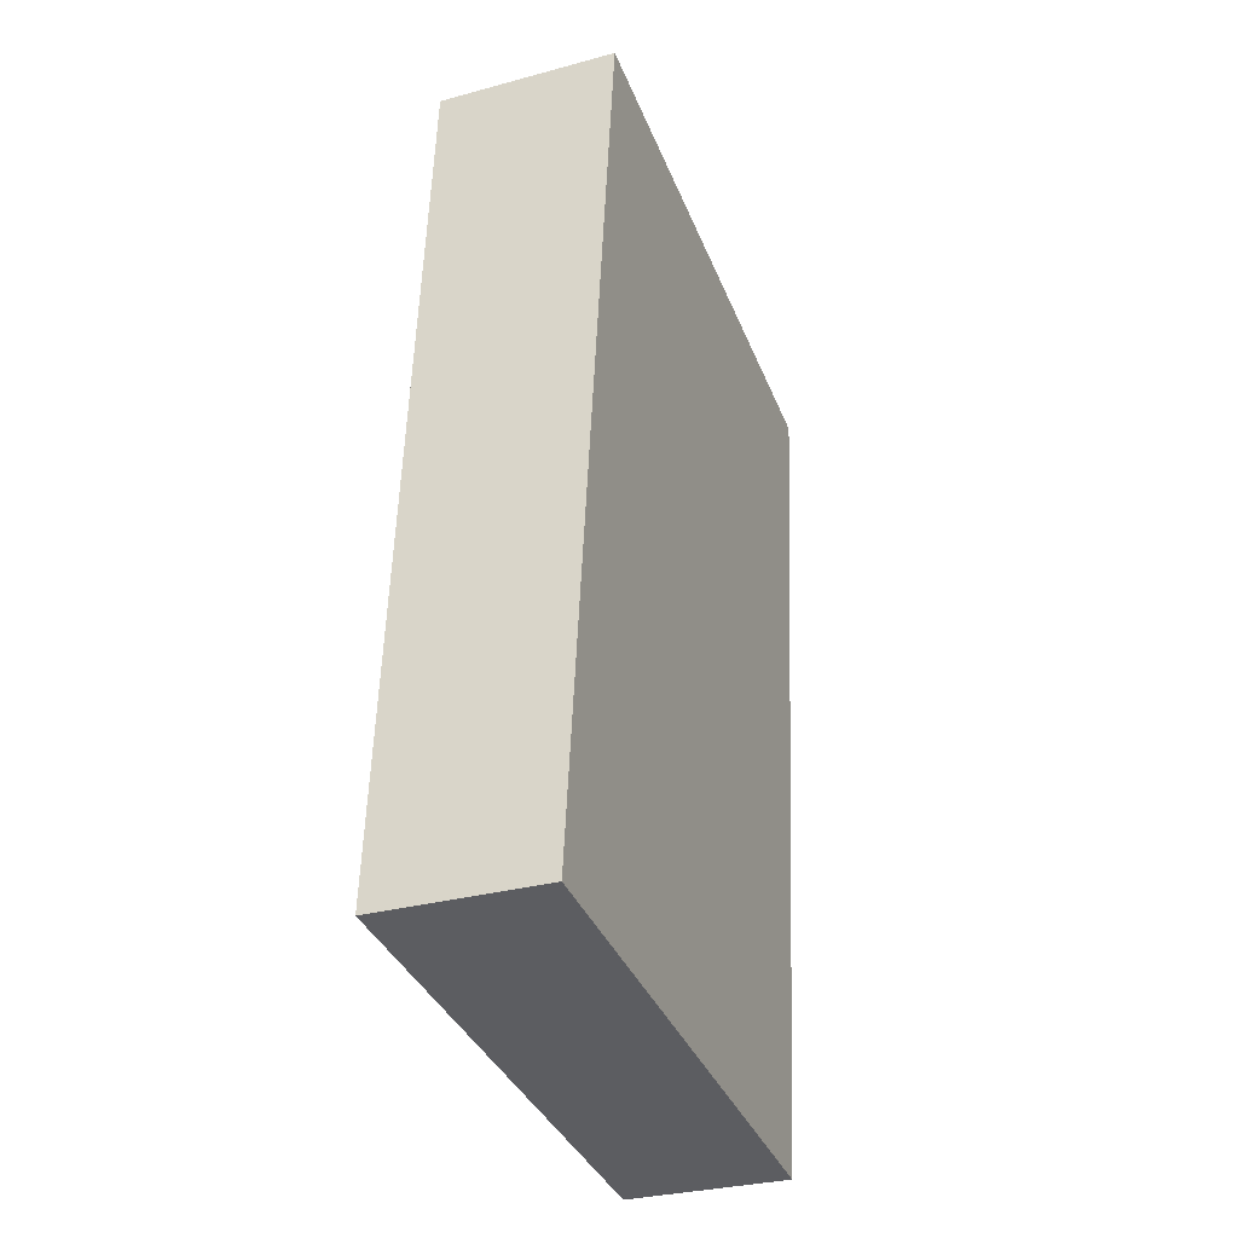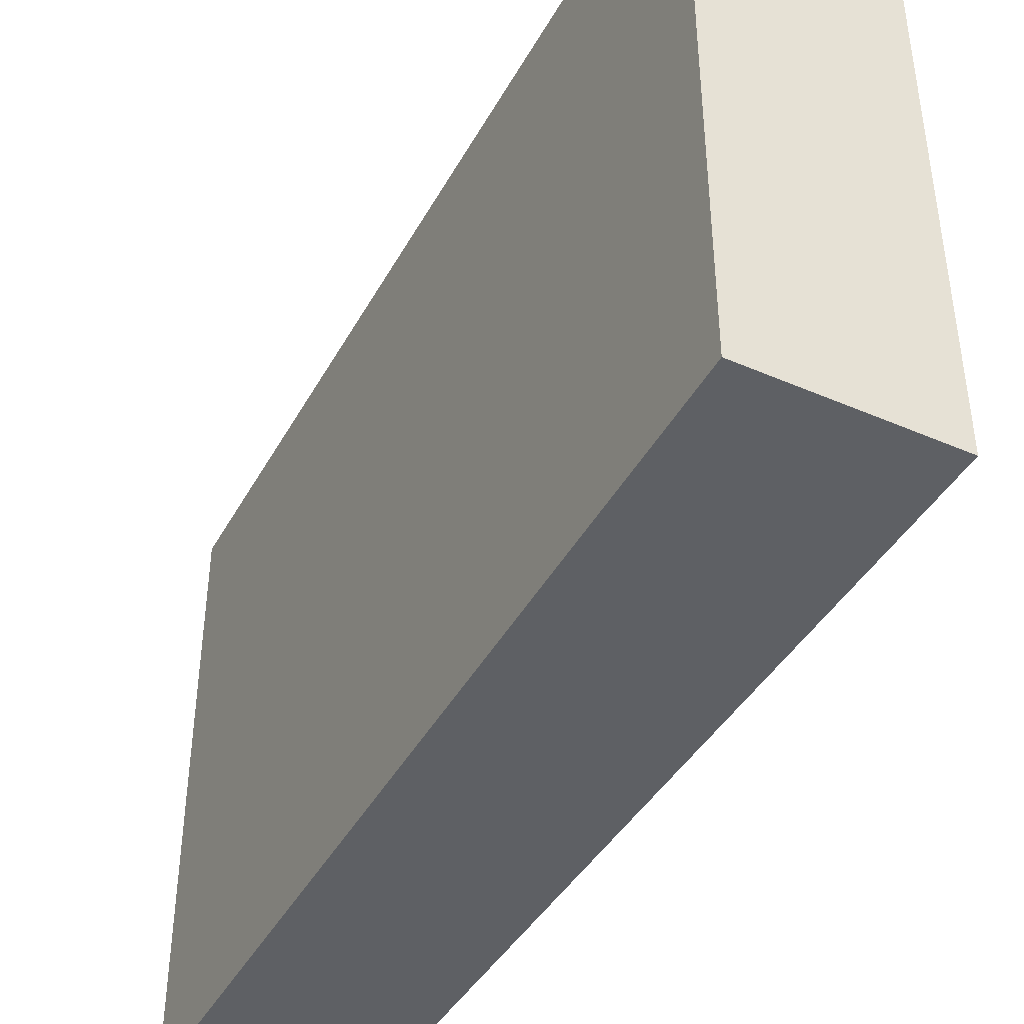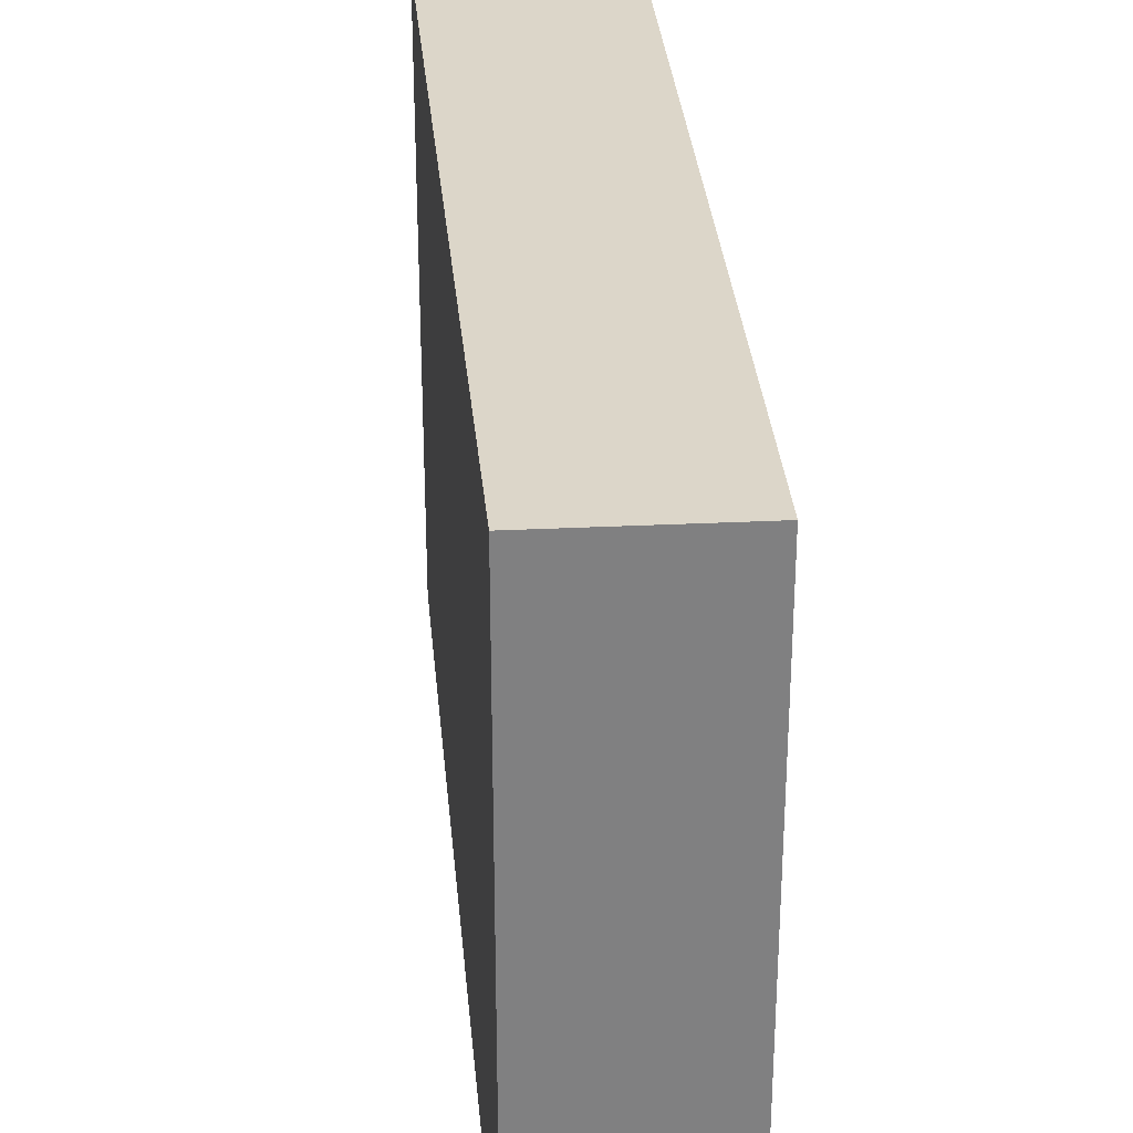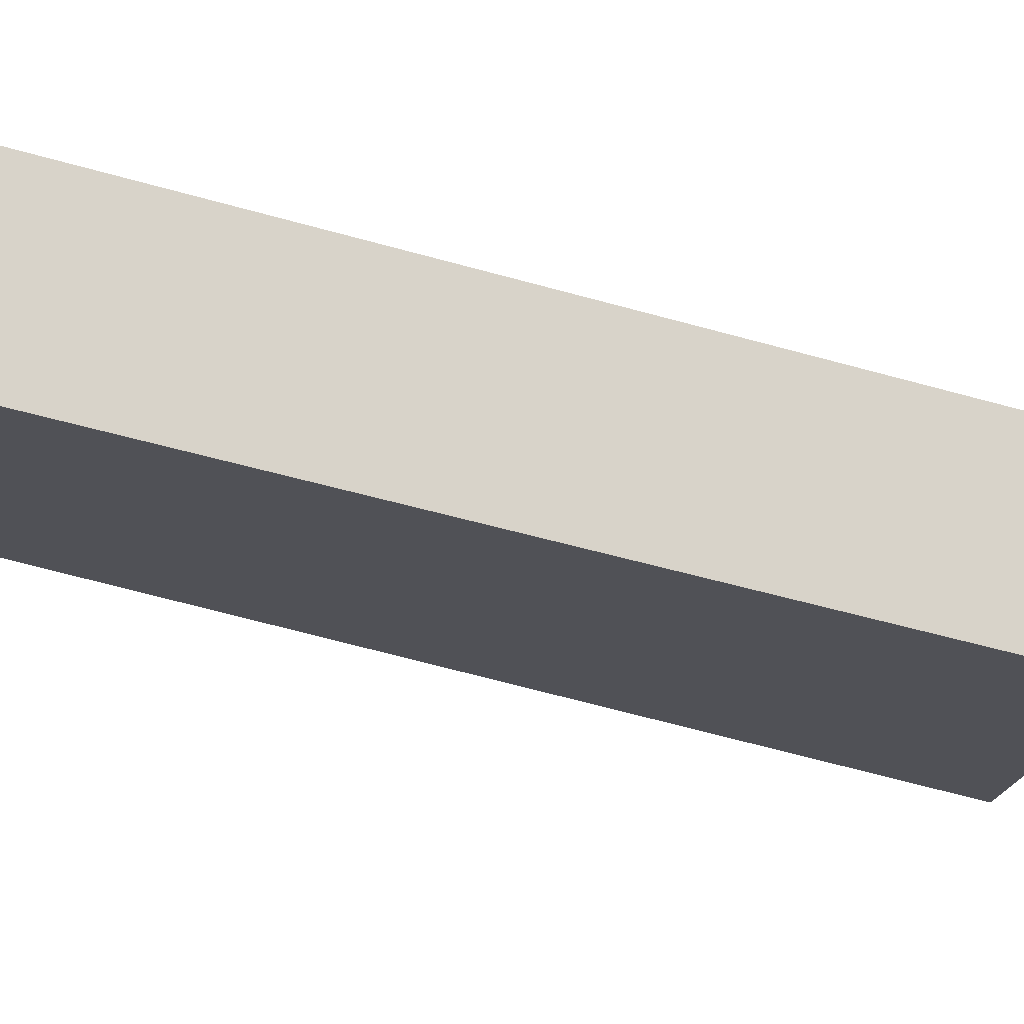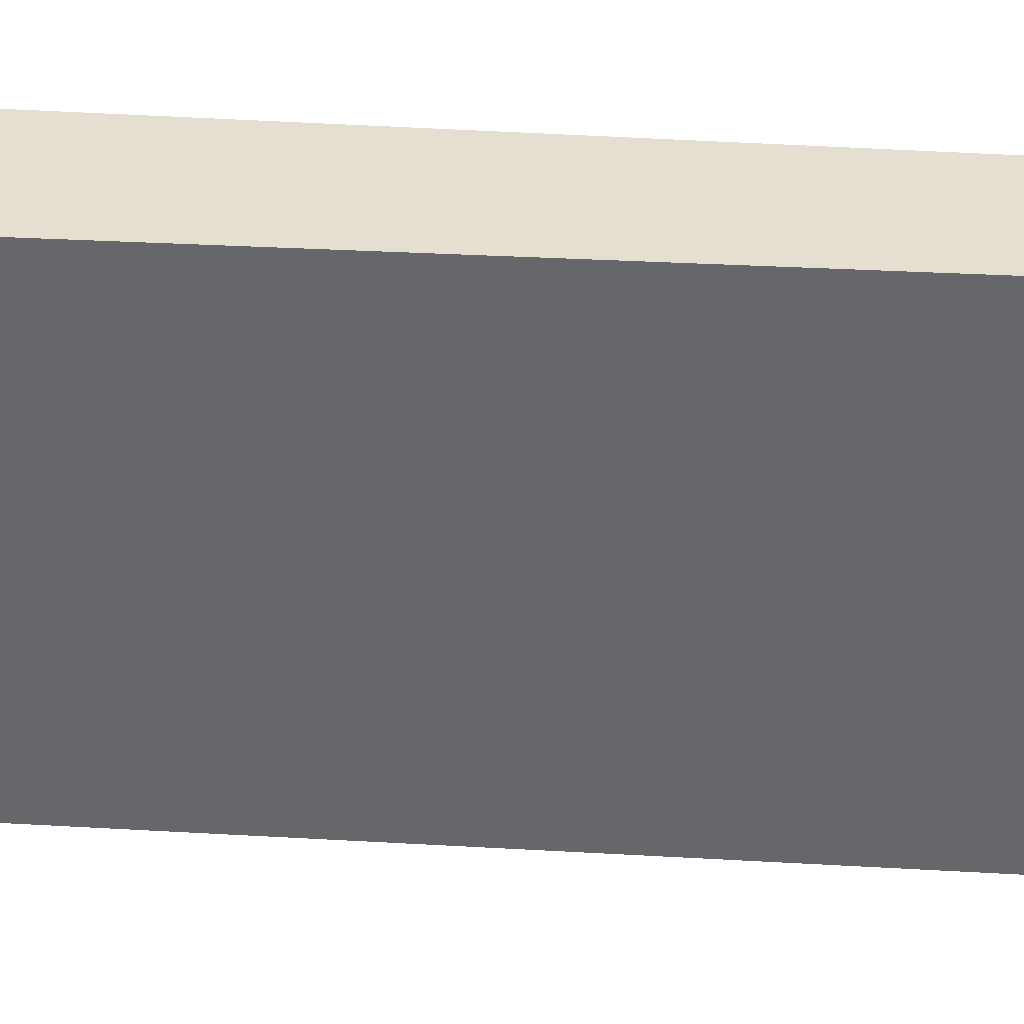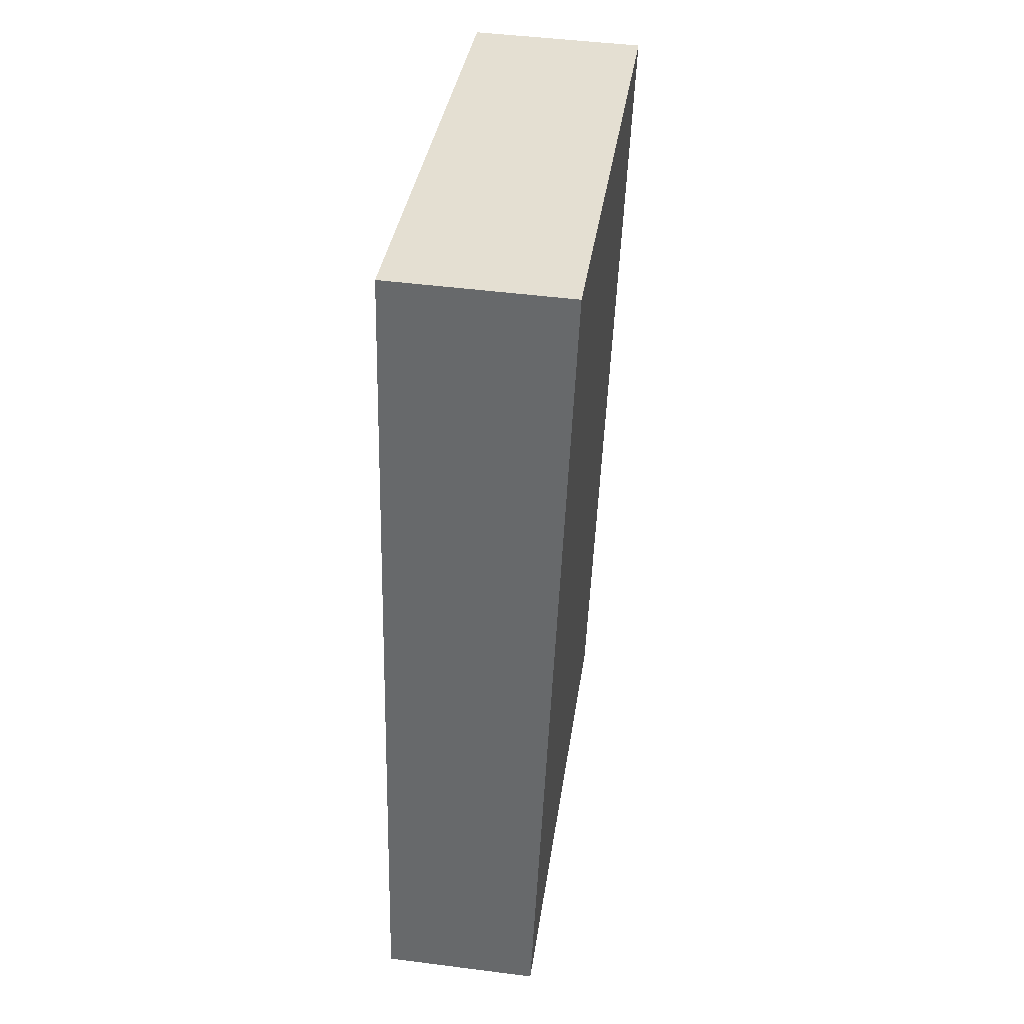
<metadata>
{"format":"obj","ext":"obj","renderer":"f3d","projection":"perspective","resolution":1024,"background":"white","views":[{"elev":-36.8,"azim":20.3,"up":"+Z"},{"elev":-42.9,"azim":-25.7,"up":"+Y"},{"elev":30.2,"azim":177.3,"up":"+Y"},{"elev":76.0,"azim":106.6,"up":"+Y"},{"elev":37.5,"azim":96.6,"up":"+Y"},{"elev":36.3,"azim":8.1,"up":"+Z"}]}
</metadata>
<code>
v  1.169 3.294 5.149
v  0 3.294 2.017e-16
v  0.122 3.294 5.179
v  0.942 3.294 -0.022
v  0.942 1.347e-18 -0.022
v  0 0 0
v  0.122 -3.171e-16 5.179
v  1.169 -3.153e-16 5.149
g defaultobject
f 1 2 3
f 2 1 4
f 5 2 4
f 2 5 6
f 6 3 2
f 3 6 7
f 7 1 3
f 1 7 8
f 8 4 1
f 4 8 5
f 5 7 6
f 7 5 8

</code>
